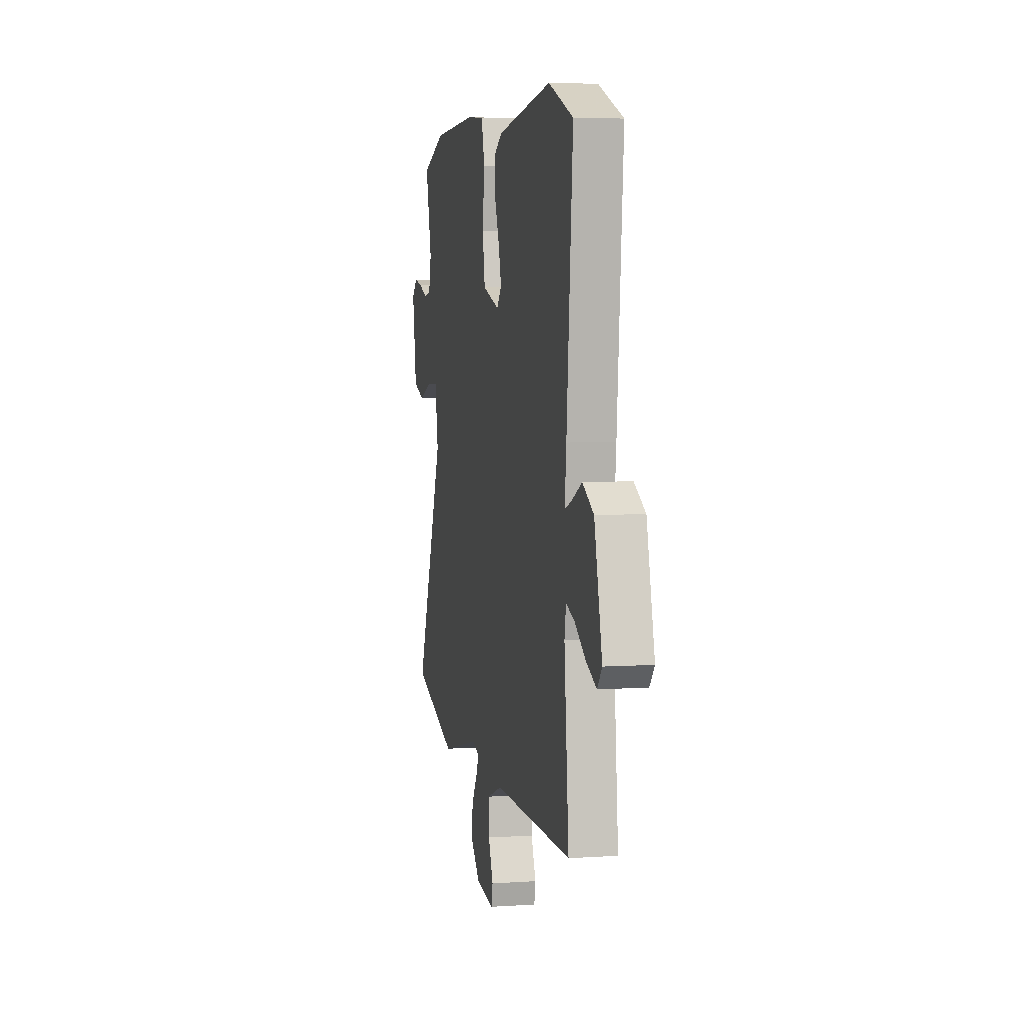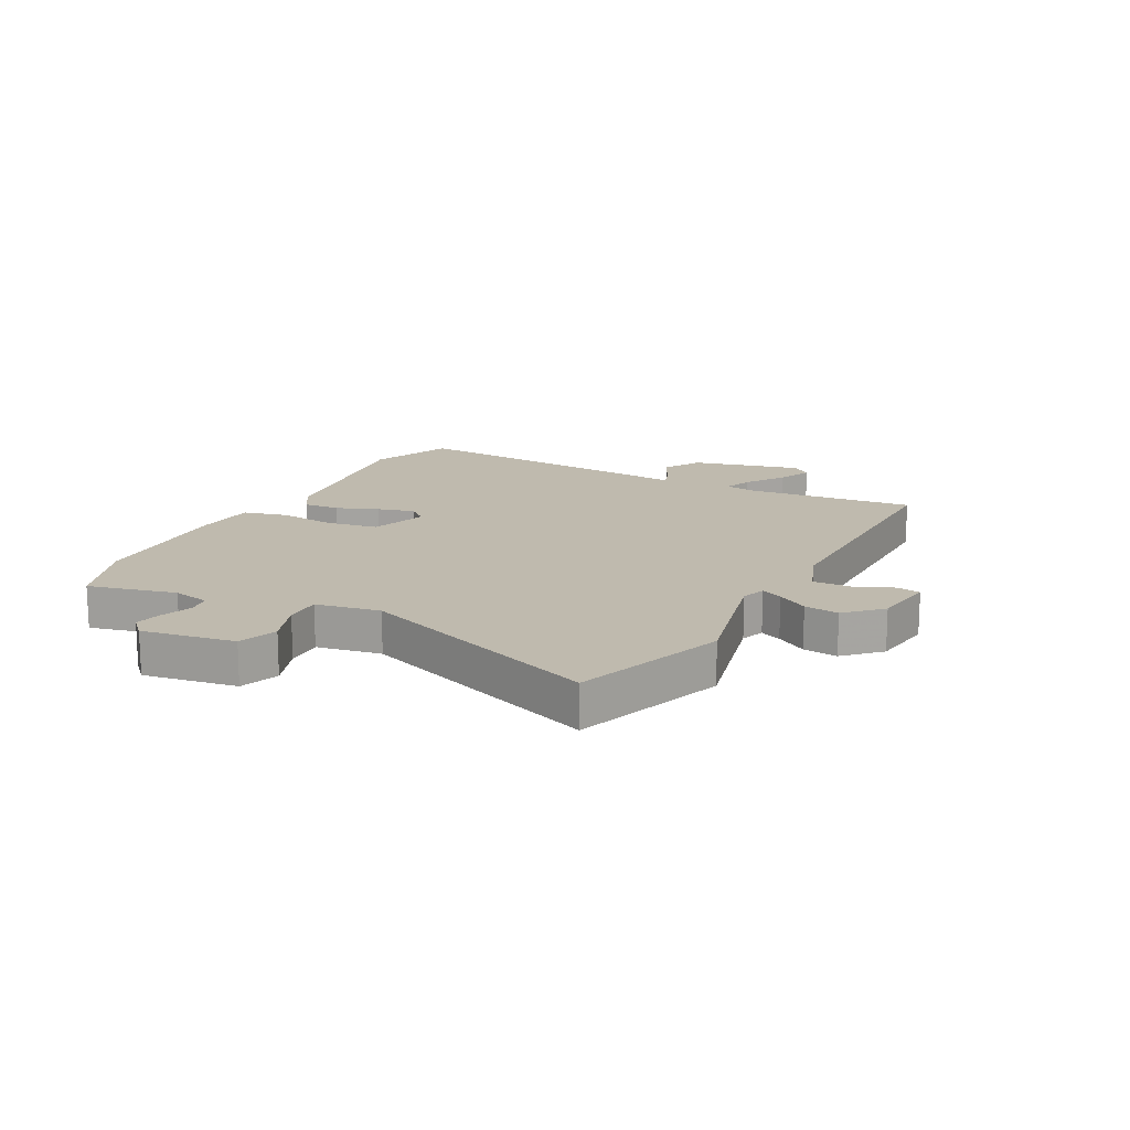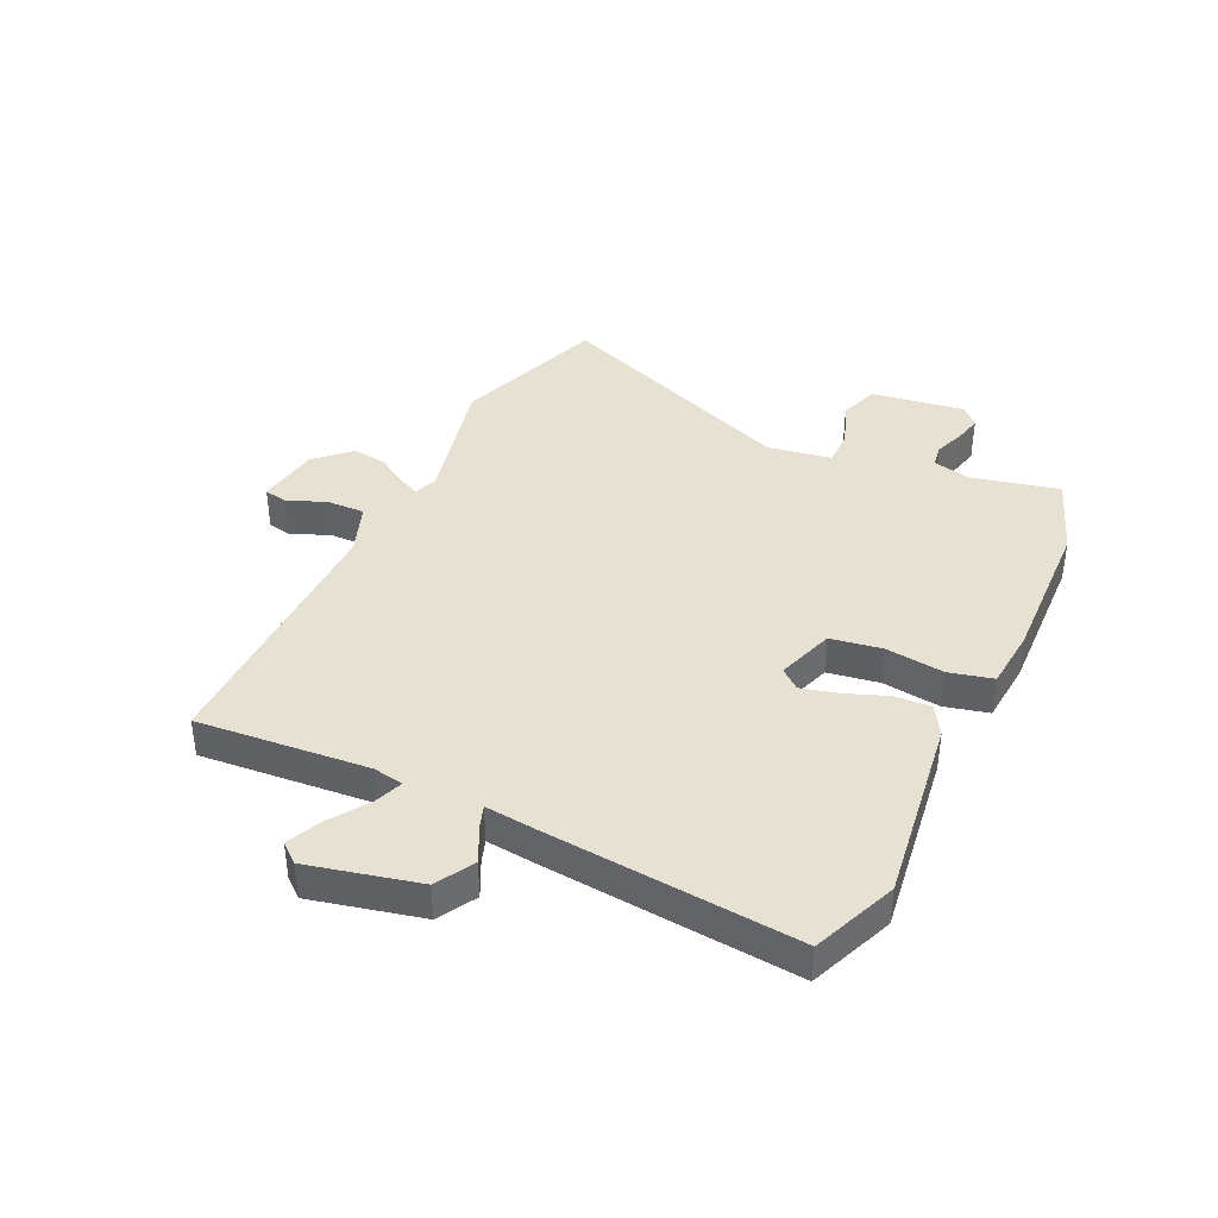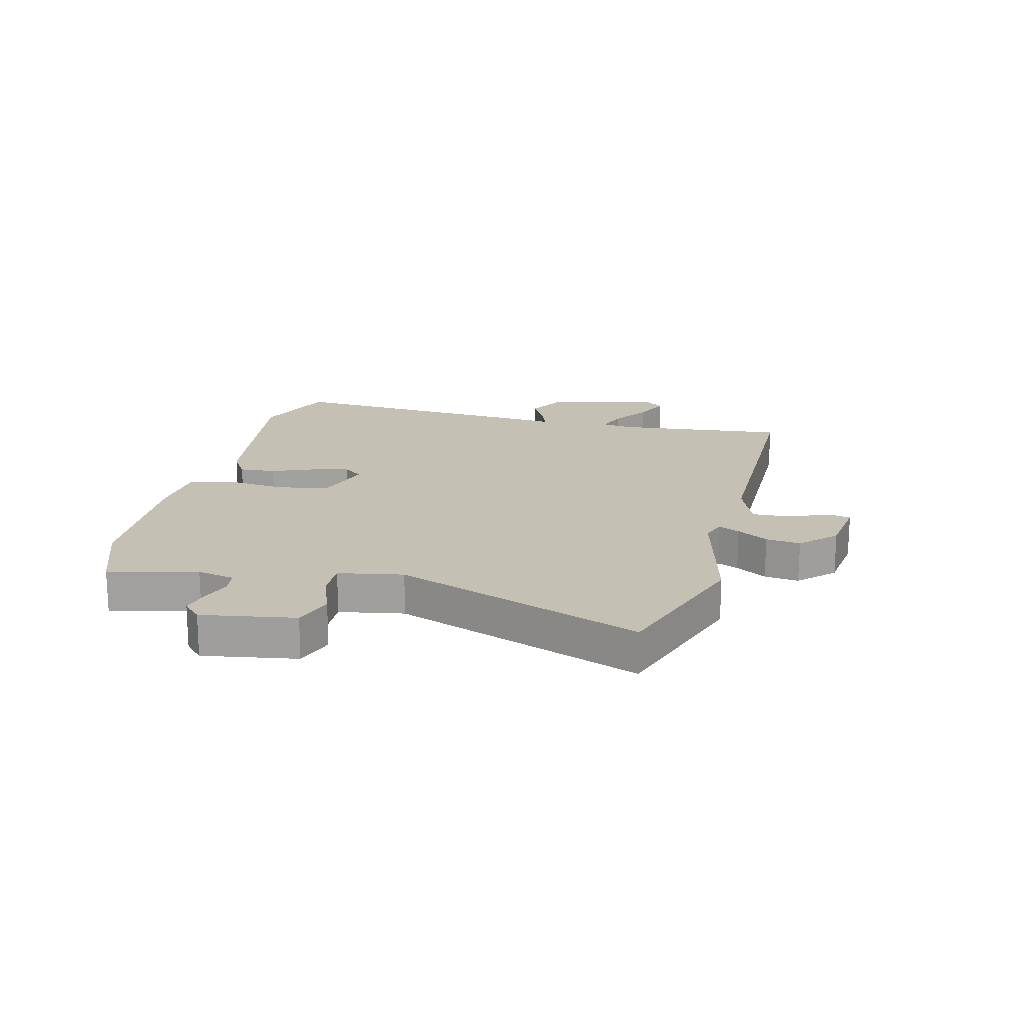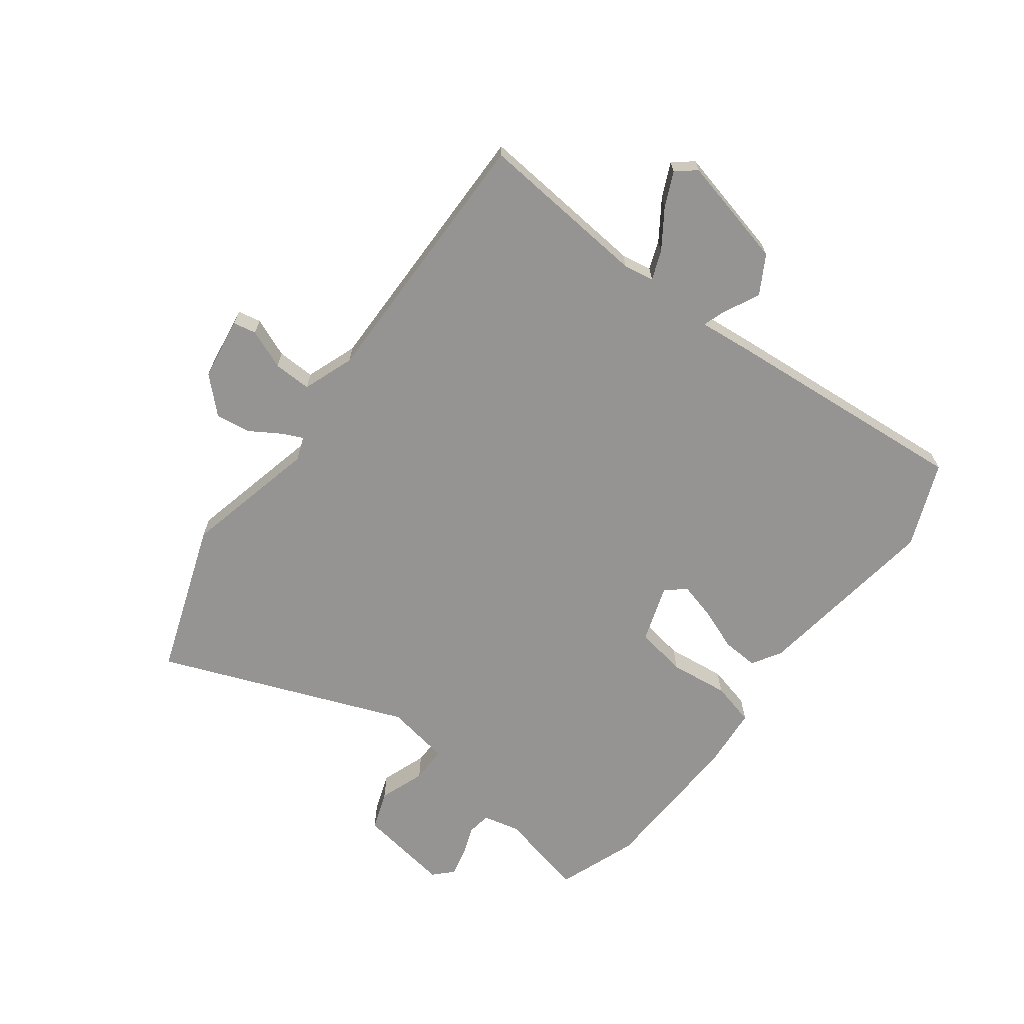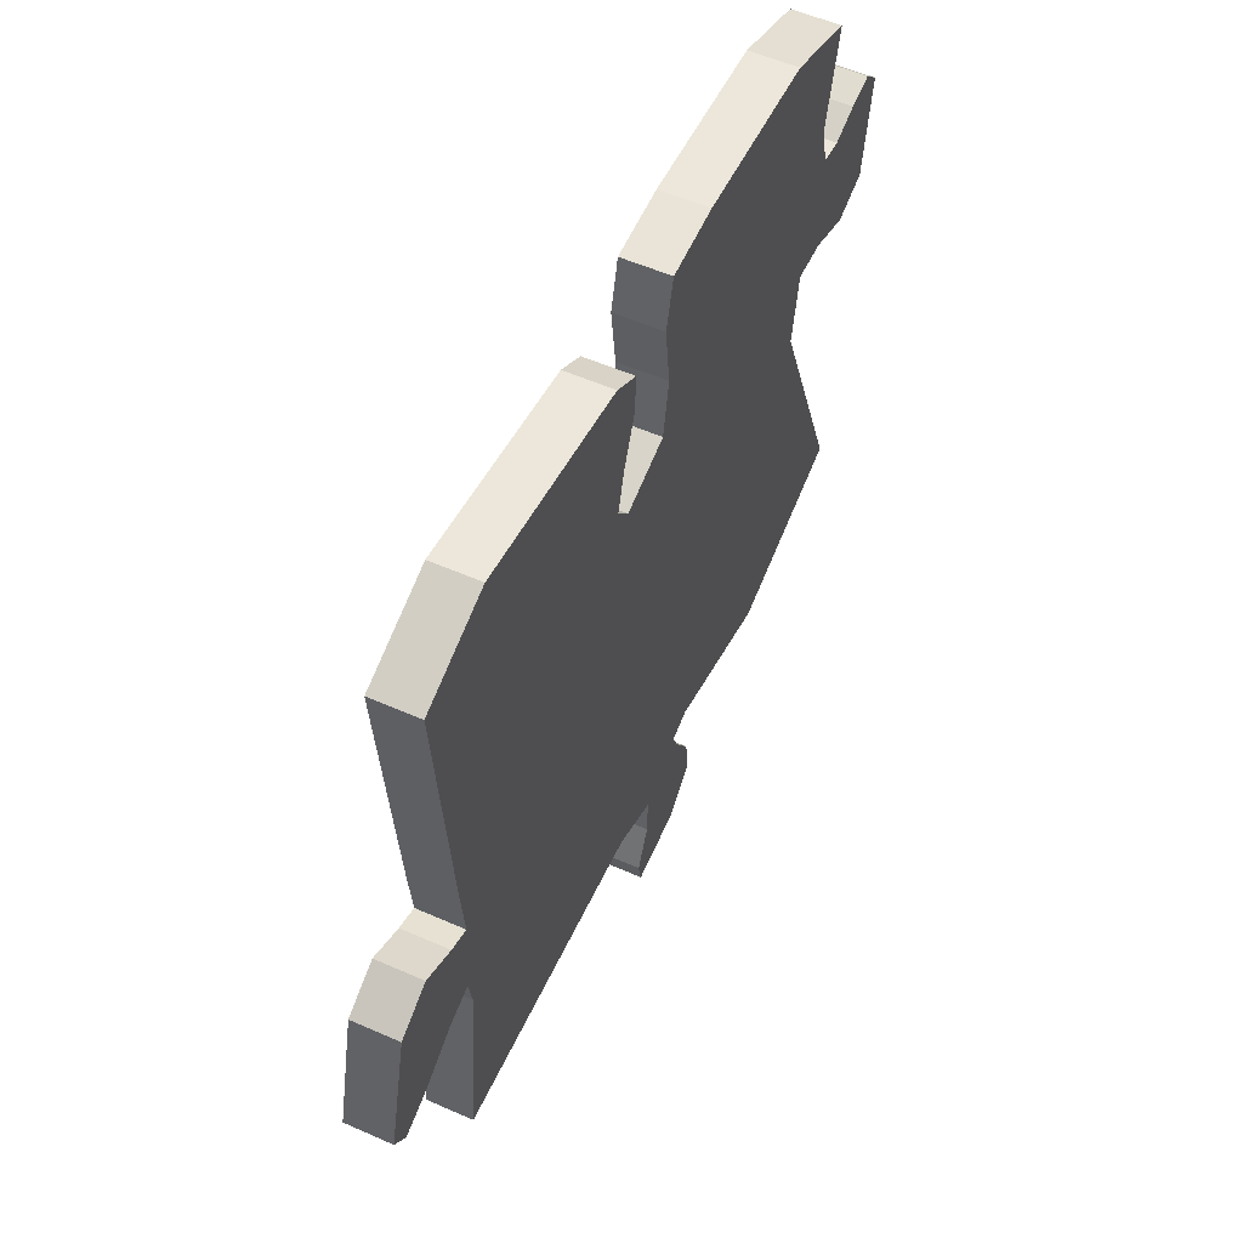
<metadata>
{"format":"obj","ext":"obj","renderer":"f3d","projection":"perspective","resolution":1024,"background":"white","views":[{"elev":5.0,"azim":-101.9,"up":"+Z"},{"elev":15.7,"azim":117.4,"up":"+Y"},{"elev":39.5,"azim":-64.4,"up":"+Y"},{"elev":18.2,"azim":103.3,"up":"+Y"},{"elev":-67.1,"azim":-126.8,"up":"+Y"},{"elev":55.2,"azim":-65.1,"up":"+Z"}]}
</metadata>
<code>
v 0.642 0.07 -0.45
v 0.377 0.07 -0.543
v 0.144 0.07 -0.488
v 0.103 0.07 -0.503
v 0.12 0.07 -0.54
v 0.153 0.07 -0.593
v 0.161 0.07 -0.653
v 0.104 0.07 -0.712
v -0.005 0.07 -0.728
v -0.013 0.07 -0.688
v 0.015 0.07 -0.62
v 0.017 0.07 -0.554
v -0.072 0.07 -0.521
v -0.539 0.07 -0.525
v -0.512 0.07 -0.228
v -0.521 0.07 -0.175
v -0.571 0.07 -0.194
v -0.638 0.07 -0.239
v -0.697 0.07 -0.266
v -0.725 0.07 -0.232
v -0.679 0.07 -0.041
v -0.613 0.07 -0.003
v -0.55 0.07 -0.034
v -0.512 0.07 -0.047
v -0.521 0.07 0.044
v -0.557 0.07 0.477
v -0.411 0.07 0.536
v -0.084 0.07 0.49
v -0.033 0.07 0.459
v -0.037 0.07 0.396
v -0.065 0.07 0.323
v -0.082 0.07 0.259
v -0.054 0.07 0.225
v 0.046 0.07 0.258
v 0.061 0.07 0.347
v 0.049 0.07 0.449
v 0.068 0.07 0.525
v 0.174 0.07 0.534
v 0.437 0.07 0.523
v 0.577 0.07 0.471
v 0.541 0.07 0.318
v 0.556 0.07 0.253
v 0.597 0.07 0.247
v 0.649 0.07 0.266
v 0.698 0.07 0.277
v 0.73 0.07 0.246
v 0.705 0.07 0.084
v 0.637 0.07 0.06
v 0.558 0.07 0.089
v 0.494 0.07 0.09
v 0.475 0.07 -0.022
v 0.642 0 -0.45
v 0.377 0 -0.543
v 0.144 0 -0.488
v 0.103 0 -0.503
v 0.12 0 -0.54
v 0.153 0 -0.593
v 0.161 0 -0.653
v 0.104 0 -0.712
v -0.005 0 -0.728
v -0.013 0 -0.688
v 0.015 0 -0.62
v 0.017 0 -0.554
v -0.072 0 -0.521
v -0.539 0 -0.525
v -0.512 0 -0.228
v -0.521 0 -0.175
v -0.571 0 -0.194
v -0.638 0 -0.239
v -0.697 0 -0.266
v -0.725 0 -0.232
v -0.679 0 -0.041
v -0.613 0 -0.003
v -0.55 0 -0.034
v -0.512 0 -0.047
v -0.521 0 0.044
v -0.557 0 0.477
v -0.411 0 0.536
v -0.084 0 0.49
v -0.033 0 0.459
v -0.037 0 0.396
v -0.065 0 0.323
v -0.082 0 0.259
v -0.054 0 0.225
v 0.046 0 0.258
v 0.061 0 0.347
v 0.049 0 0.449
v 0.068 0 0.525
v 0.174 0 0.534
v 0.437 0 0.523
v 0.577 0 0.471
v 0.541 0 0.318
v 0.556 0 0.253
v 0.597 0 0.247
v 0.649 0 0.266
v 0.698 0 0.277
v 0.73 0 0.246
v 0.705 0 0.084
v 0.637 0 0.06
v 0.558 0 0.089
v 0.494 0 0.09
v 0.475 0 -0.022
f 47 48 49
f 46 47 49
f 45 46 49
f 44 45 49
f 43 44 49
f 42 43 49 50
f 41 42 50
f 39 40 41
f 38 39 41
f 37 38 41
f 36 37 41
f 35 36 41
f 34 35 41 50
f 33 34 50 51
f 29 30 31
f 28 29 31
f 27 28 31
f 26 27 31
f 25 26 31
f 24 25 31
f 24 31 32
f 21 22 23
f 20 21 23
f 19 20 23
f 18 19 23
f 17 18 23
f 16 17 23 24
f 24 32 33
f 16 24 33
f 15 16 33
f 9 10 11
f 8 9 11
f 7 8 11
f 6 7 11
f 5 6 11
f 4 5 11 12
f 1 2 3
f 51 1 3
f 33 51 3
f 15 33 3
f 15 3 4
f 14 15 4
f 13 14 4
f 4 12 13
f 100 99 98
f 100 98 97
f 100 97 96
f 100 96 95
f 100 95 94
f 101 100 94 93
f 101 93 92
f 92 91 90
f 92 90 89
f 92 89 88
f 92 88 87
f 92 87 86
f 101 92 86 85
f 102 101 85 84
f 82 81 80
f 82 80 79
f 82 79 78
f 82 78 77
f 82 77 76
f 82 76 75
f 83 82 75
f 74 73 72
f 74 72 71
f 74 71 70
f 74 70 69
f 74 69 68
f 75 74 68 67
f 84 83 75
f 84 75 67
f 84 67 66
f 62 61 60
f 62 60 59
f 62 59 58
f 62 58 57
f 62 57 56
f 63 62 56 55
f 54 53 52
f 54 52 102
f 54 102 84
f 54 84 66
f 55 54 66
f 55 66 65
f 55 65 64
f 64 63 55
f 1 52 53 2
f 2 53 54 3
f 3 54 55 4
f 4 55 56 5
f 5 56 57 6
f 6 57 58 7
f 7 58 59 8
f 8 59 60 9
f 9 60 61 10
f 10 61 62 11
f 11 62 63 12
f 12 63 64 13
f 13 64 65 14
f 14 65 66 15
f 15 66 67 16
f 16 67 68 17
f 17 68 69 18
f 18 69 70 19
f 19 70 71 20
f 20 71 72 21
f 21 72 73 22
f 22 73 74 23
f 23 74 75 24
f 24 75 76 25
f 25 76 77 26
f 26 77 78 27
f 27 78 79 28
f 28 79 80 29
f 29 80 81 30
f 30 81 82 31
f 31 82 83 32
f 32 83 84 33
f 33 84 85 34
f 34 85 86 35
f 35 86 87 36
f 36 87 88 37
f 37 88 89 38
f 38 89 90 39
f 39 90 91 40
f 40 91 92 41
f 41 92 93 42
f 42 93 94 43
f 43 94 95 44
f 44 95 96 45
f 45 96 97 46
f 46 97 98 47
f 47 98 99 48
f 48 99 100 49
f 49 100 101 50
f 50 101 102 51
f 51 102 52 1

</code>
